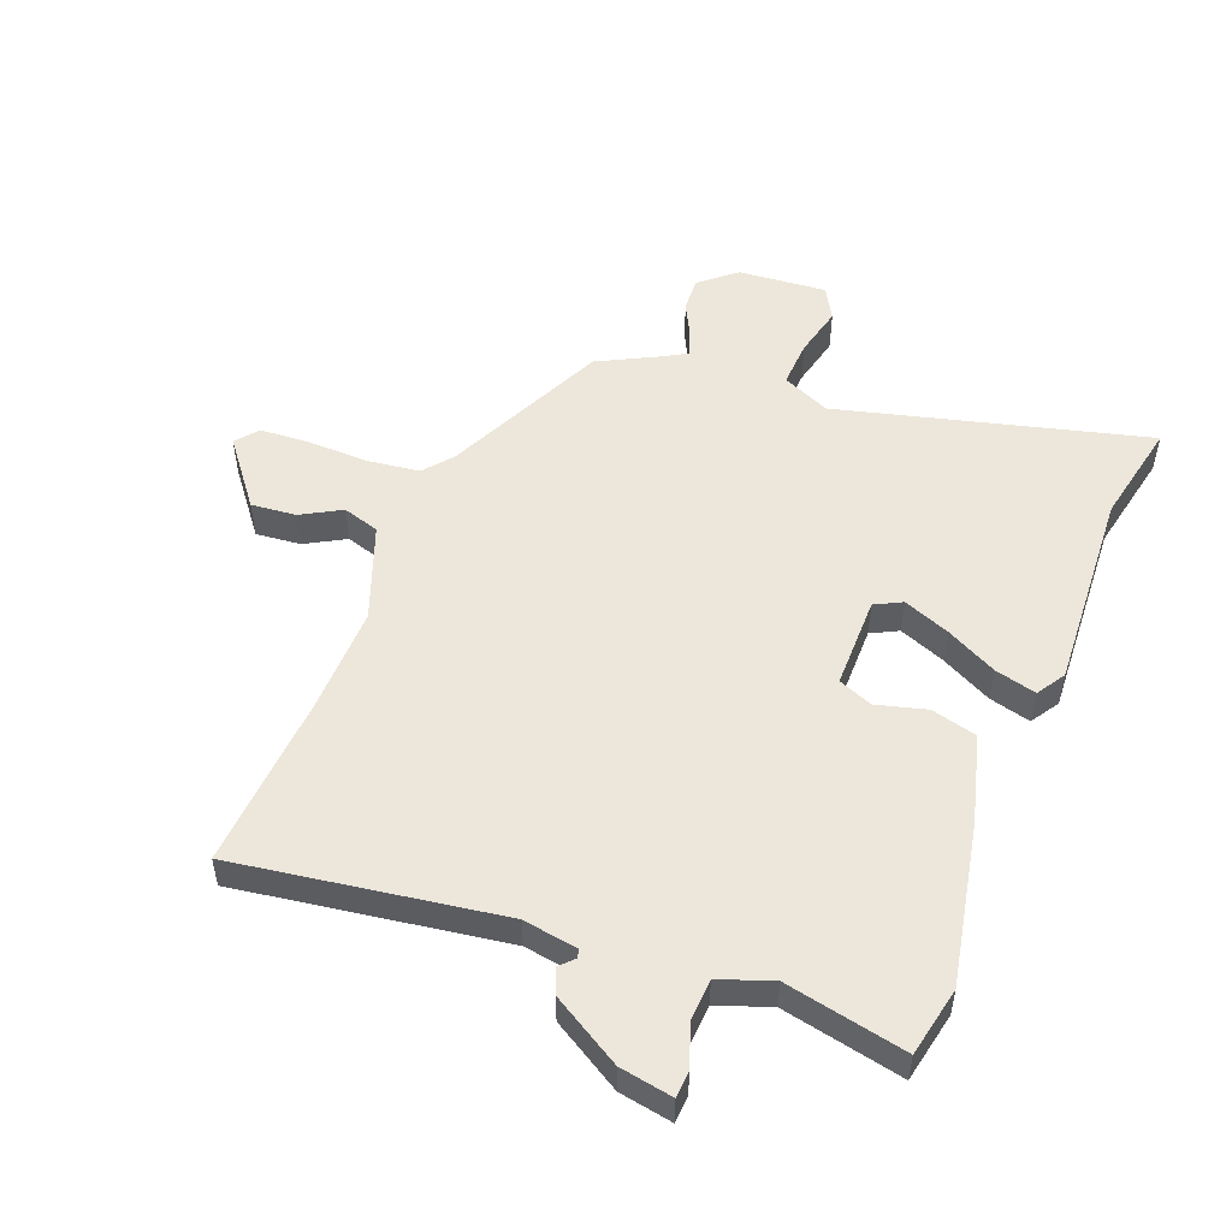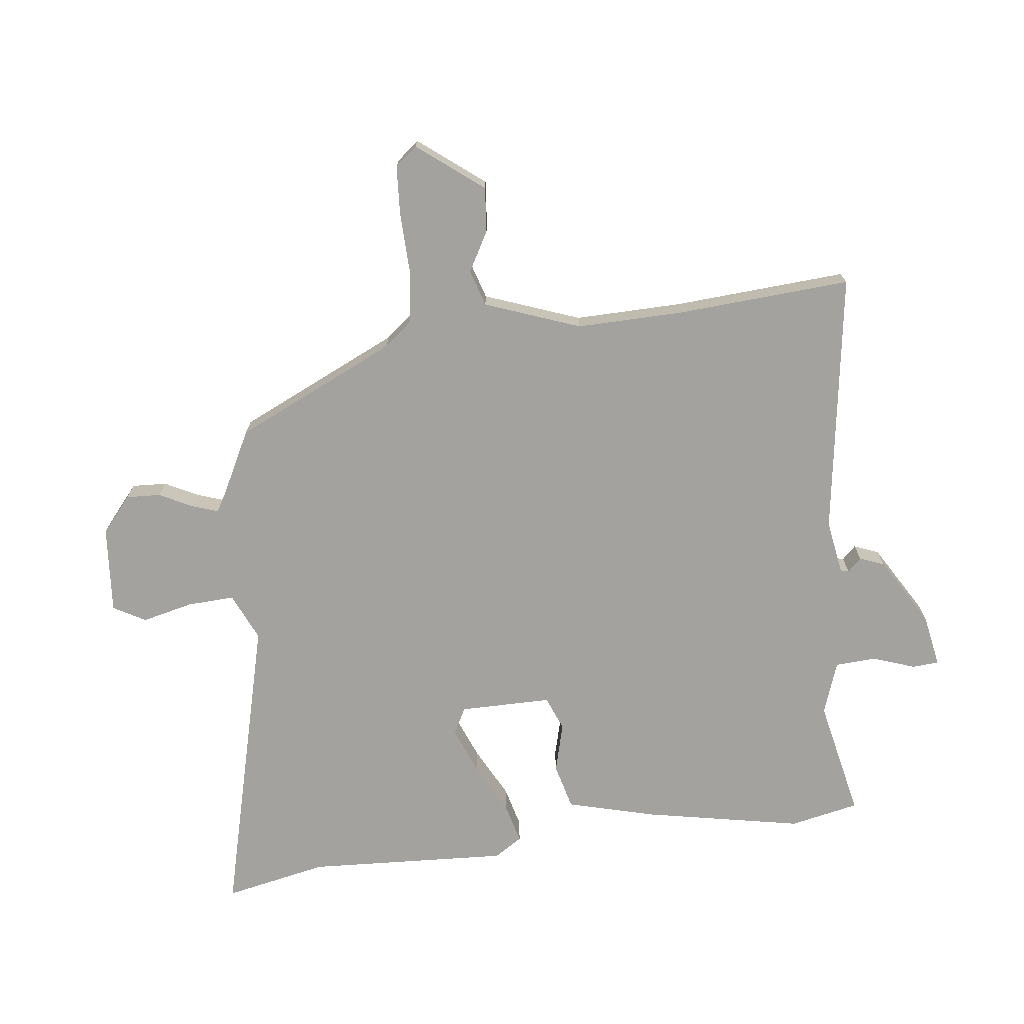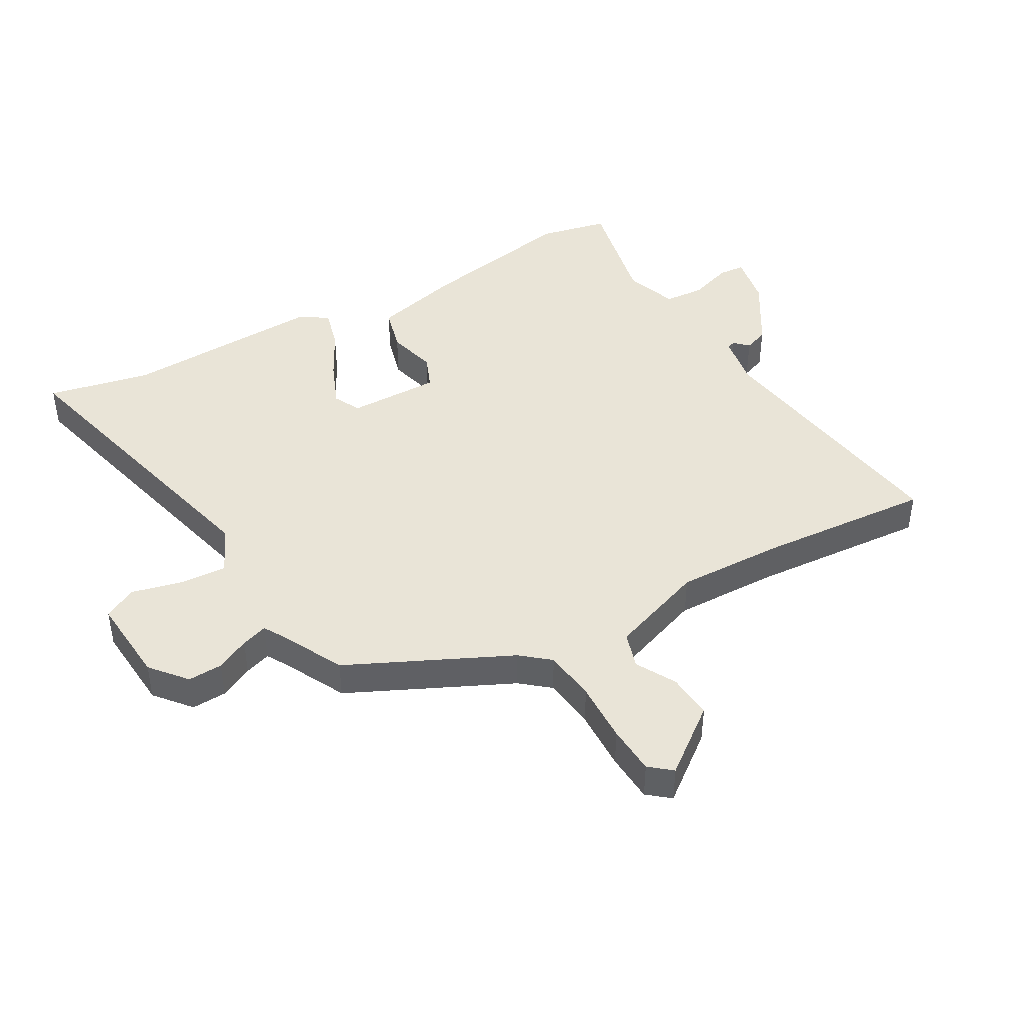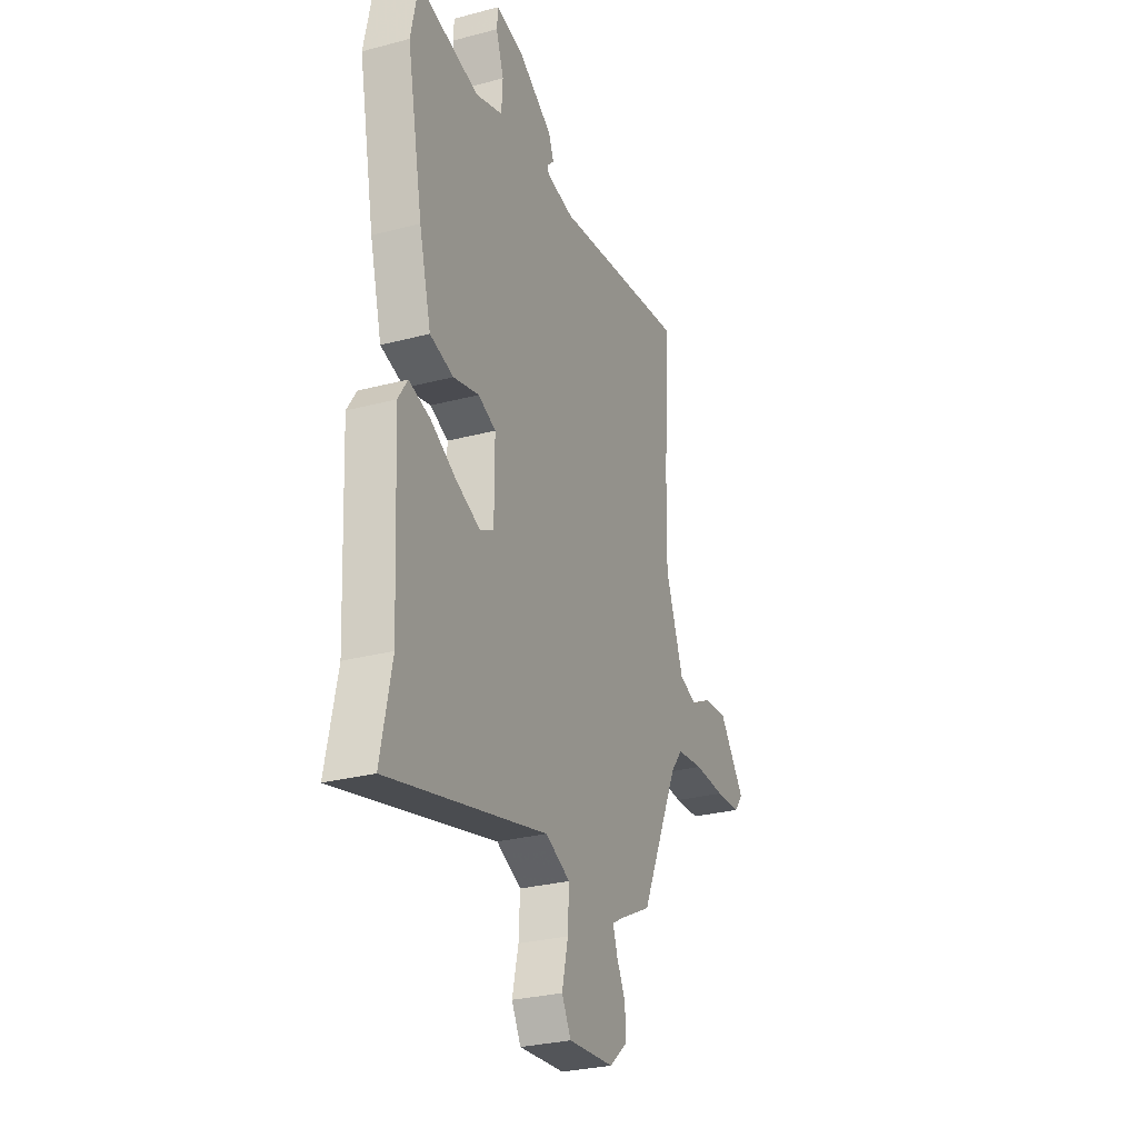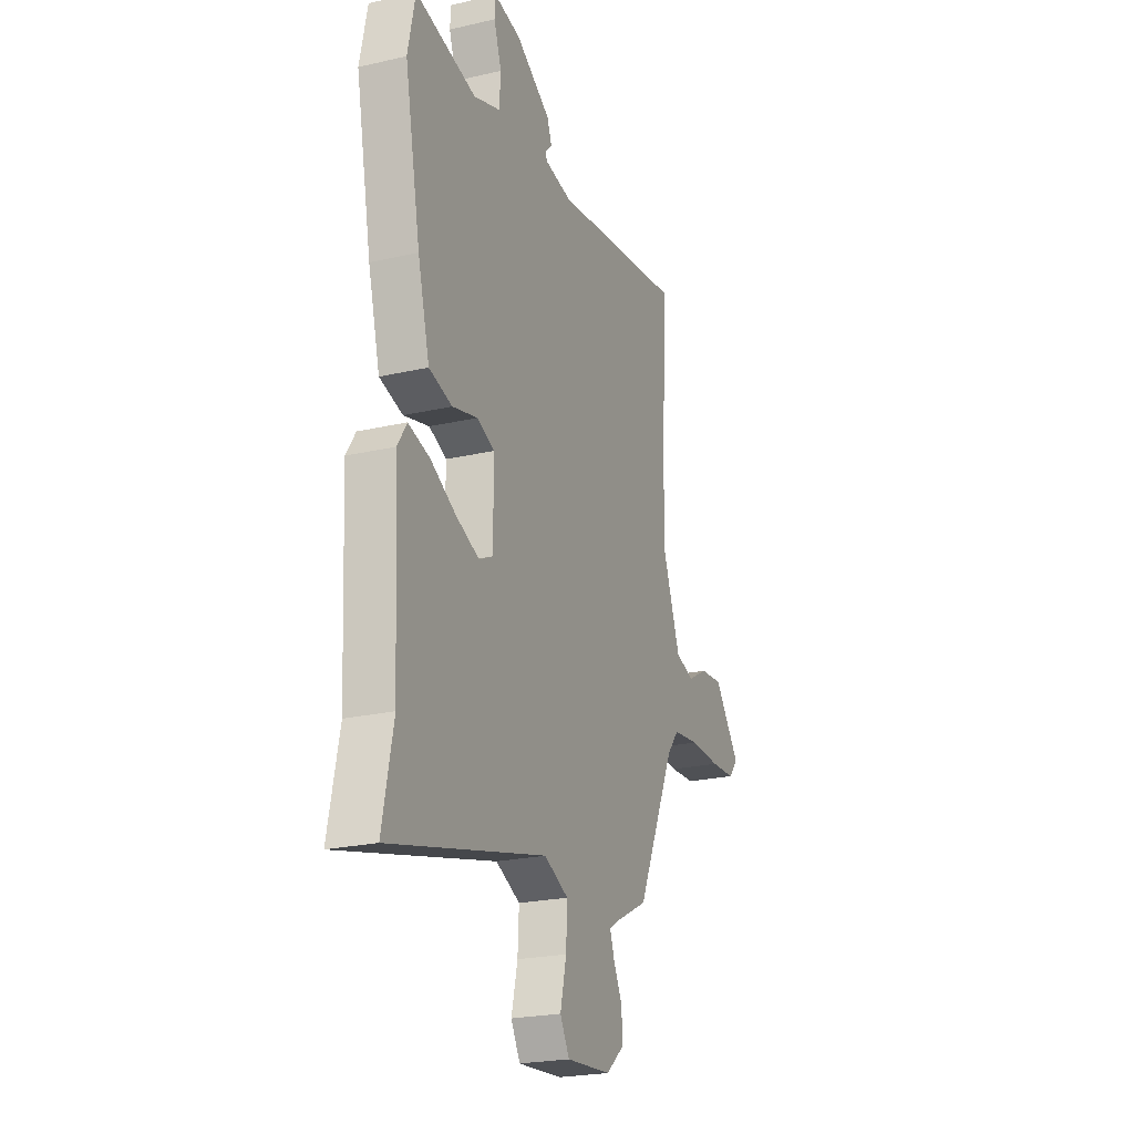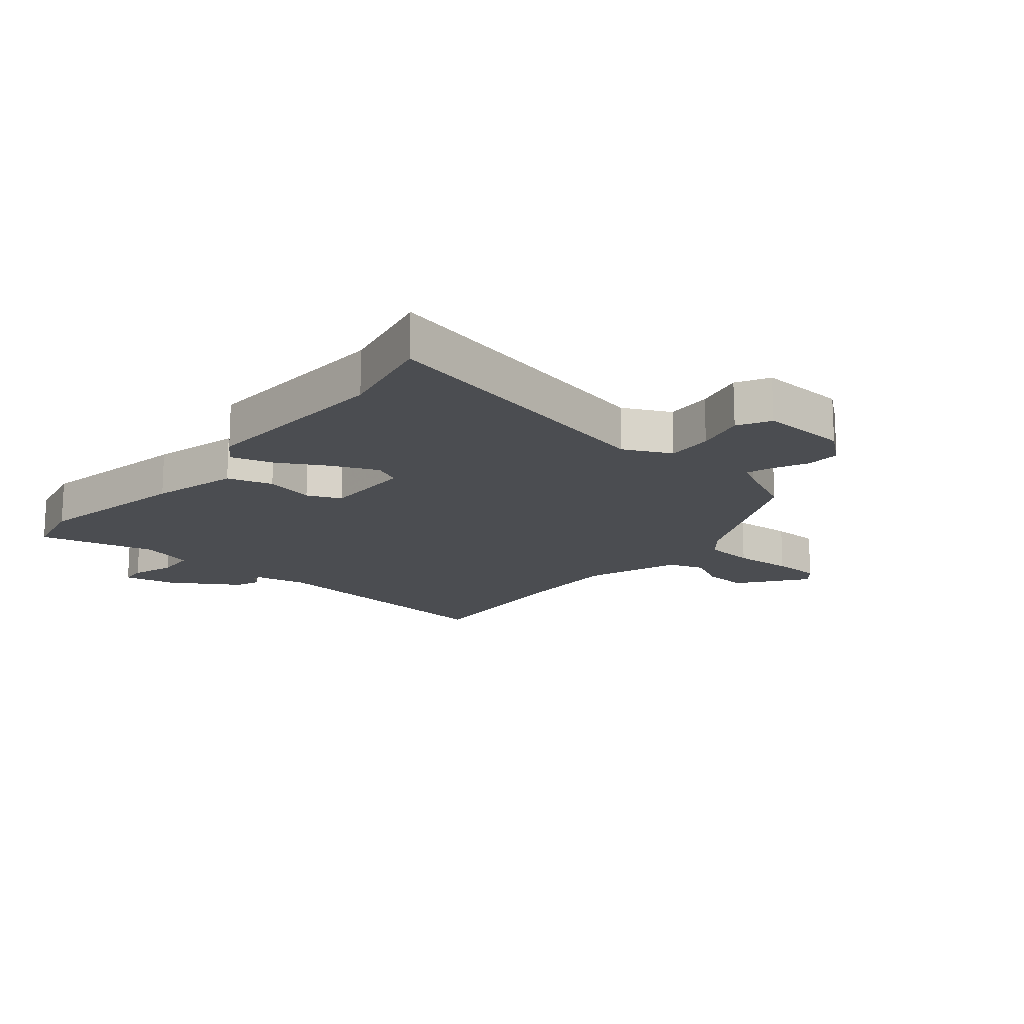
<metadata>
{"format":"obj","ext":"obj","renderer":"f3d","projection":"perspective","resolution":1024,"background":"white","views":[{"elev":51.6,"azim":21.3,"up":"+Y"},{"elev":-72.5,"azim":-83.0,"up":"+Y"},{"elev":43.5,"azim":-119.2,"up":"+Y"},{"elev":-28.9,"azim":111.5,"up":"+Z"},{"elev":-23.2,"azim":111.3,"up":"+Z"},{"elev":-15.9,"azim":141.3,"up":"+Y"}]}
</metadata>
<code>
v -0.487 0.07 0.302
v -0.506 0.07 0.594
v -0.067 0.07 0.529
v 0.023 0.07 0.544
v 0.027 0.07 0.558
v 0.005 0.07 0.581
v 0.021 0.07 0.622
v 0.136 0.07 0.691
v 0.224 0.07 0.707
v 0.227 0.07 0.663
v 0.202 0.07 0.591
v 0.206 0.07 0.523
v 0.294 0.07 0.492
v 0.493 0.07 0.534
v 0.517 0.07 0.418
v 0.465 0.07 0.152
v 0.426 0.07 0.005
v 0.35 0.07 -0.015
v 0.267 0.07 0.007
v 0.21 0.07 -0.016
v 0.21 0.07 -0.17
v 0.255 0.07 -0.193
v 0.332 0.07 -0.162
v 0.416 0.07 -0.118
v 0.485 0.07 -0.1
v 0.515 0.07 -0.147
v 0.497 0.07 -0.485
v 0.532 0.07 -0.657
v 0.02 0.07 -0.526
v -0.06 0.07 -0.562
v -0.056 0.07 -0.641
v -0.036 0.07 -0.726
v -0.066 0.07 -0.78
v -0.213 0.07 -0.768
v -0.272 0.07 -0.718
v -0.269 0.07 -0.66
v -0.241 0.07 -0.605
v -0.226 0.07 -0.561
v -0.26 0.07 -0.541
v -0.365 0.07 -0.487
v -0.49 0.07 -0.217
v -0.529 0.07 -0.169
v -0.616 0.07 -0.158
v -0.718 0.07 -0.161
v -0.8 0.07 -0.156
v -0.83 0.07 -0.119
v -0.745 0.07 -0.01
v -0.67 0.07 -0.017
v -0.604 0.07 -0.054
v -0.543 0.07 -0.035
v -0.484 0.07 0.124
v -0.487 0 0.302
v -0.506 0 0.594
v -0.067 0 0.529
v 0.023 0 0.544
v 0.027 0 0.558
v 0.005 0 0.581
v 0.021 0 0.622
v 0.136 0 0.691
v 0.224 0 0.707
v 0.227 0 0.663
v 0.202 0 0.591
v 0.206 0 0.523
v 0.294 0 0.492
v 0.493 0 0.534
v 0.517 0 0.418
v 0.465 0 0.152
v 0.426 0 0.005
v 0.35 0 -0.015
v 0.267 0 0.007
v 0.21 0 -0.016
v 0.21 0 -0.17
v 0.255 0 -0.193
v 0.332 0 -0.162
v 0.416 0 -0.118
v 0.485 0 -0.1
v 0.515 0 -0.147
v 0.497 0 -0.485
v 0.532 0 -0.657
v 0.02 0 -0.526
v -0.06 0 -0.562
v -0.056 0 -0.641
v -0.036 0 -0.726
v -0.066 0 -0.78
v -0.213 0 -0.768
v -0.272 0 -0.718
v -0.269 0 -0.66
v -0.241 0 -0.605
v -0.226 0 -0.561
v -0.26 0 -0.541
v -0.365 0 -0.487
v -0.49 0 -0.217
v -0.529 0 -0.169
v -0.616 0 -0.158
v -0.718 0 -0.161
v -0.8 0 -0.156
v -0.83 0 -0.119
v -0.745 0 -0.01
v -0.67 0 -0.017
v -0.604 0 -0.054
v -0.543 0 -0.035
v -0.484 0 0.124
f 47 48 49
f 46 47 49
f 45 46 49
f 44 45 49
f 43 44 49
f 42 43 49 50
f 41 42 50 51
f 39 40 41 51
f 35 36 37
f 34 35 37
f 33 34 37
f 32 33 37
f 31 32 37
f 30 31 37 38
f 39 51 1
f 38 39 1
f 30 38 1
f 29 30 1
f 25 26 27
f 24 25 27
f 23 24 27
f 27 28 29
f 23 27 29
f 22 23 29
f 17 18 19
f 16 17 19
f 15 16 19
f 14 15 19
f 13 14 19
f 12 13 19 20
f 11 12 20 21
f 9 10 11
f 8 9 11
f 7 8 11
f 6 7 11
f 5 6 11
f 4 5 11 21
f 29 1 2 3
f 29 3 4 21
f 21 22 29
f 100 99 98
f 100 98 97
f 100 97 96
f 100 96 95
f 100 95 94
f 101 100 94 93
f 102 101 93 92
f 102 92 91 90
f 88 87 86
f 88 86 85
f 88 85 84
f 88 84 83
f 88 83 82
f 89 88 82 81
f 52 102 90
f 52 90 89
f 52 89 81
f 52 81 80
f 78 77 76
f 78 76 75
f 78 75 74
f 80 79 78
f 80 78 74
f 80 74 73
f 70 69 68
f 70 68 67
f 70 67 66
f 70 66 65
f 70 65 64
f 71 70 64 63
f 72 71 63 62
f 62 61 60
f 62 60 59
f 62 59 58
f 62 58 57
f 62 57 56
f 72 62 56 55
f 54 53 52 80
f 72 55 54 80
f 80 73 72
f 1 52 53 2
f 2 53 54 3
f 3 54 55 4
f 4 55 56 5
f 5 56 57 6
f 6 57 58 7
f 7 58 59 8
f 8 59 60 9
f 9 60 61 10
f 10 61 62 11
f 11 62 63 12
f 12 63 64 13
f 13 64 65 14
f 14 65 66 15
f 15 66 67 16
f 16 67 68 17
f 17 68 69 18
f 18 69 70 19
f 19 70 71 20
f 20 71 72 21
f 21 72 73 22
f 22 73 74 23
f 23 74 75 24
f 24 75 76 25
f 25 76 77 26
f 26 77 78 27
f 27 78 79 28
f 28 79 80 29
f 29 80 81 30
f 30 81 82 31
f 31 82 83 32
f 32 83 84 33
f 33 84 85 34
f 34 85 86 35
f 35 86 87 36
f 36 87 88 37
f 37 88 89 38
f 38 89 90 39
f 39 90 91 40
f 40 91 92 41
f 41 92 93 42
f 42 93 94 43
f 43 94 95 44
f 44 95 96 45
f 45 96 97 46
f 46 97 98 47
f 47 98 99 48
f 48 99 100 49
f 49 100 101 50
f 50 101 102 51
f 51 102 52 1

</code>
